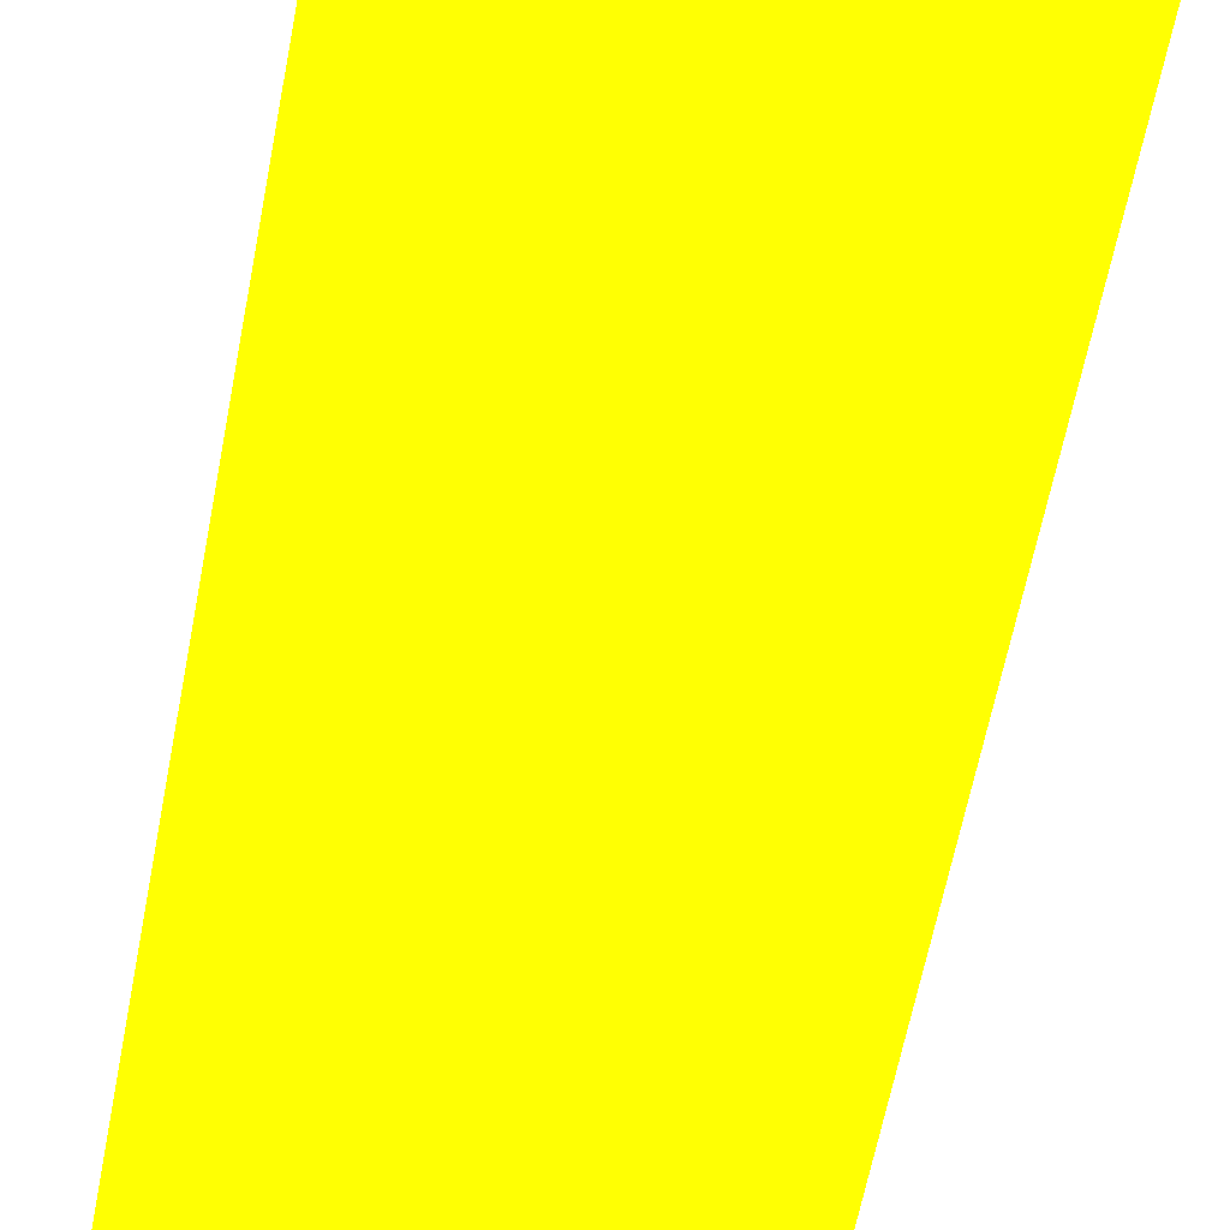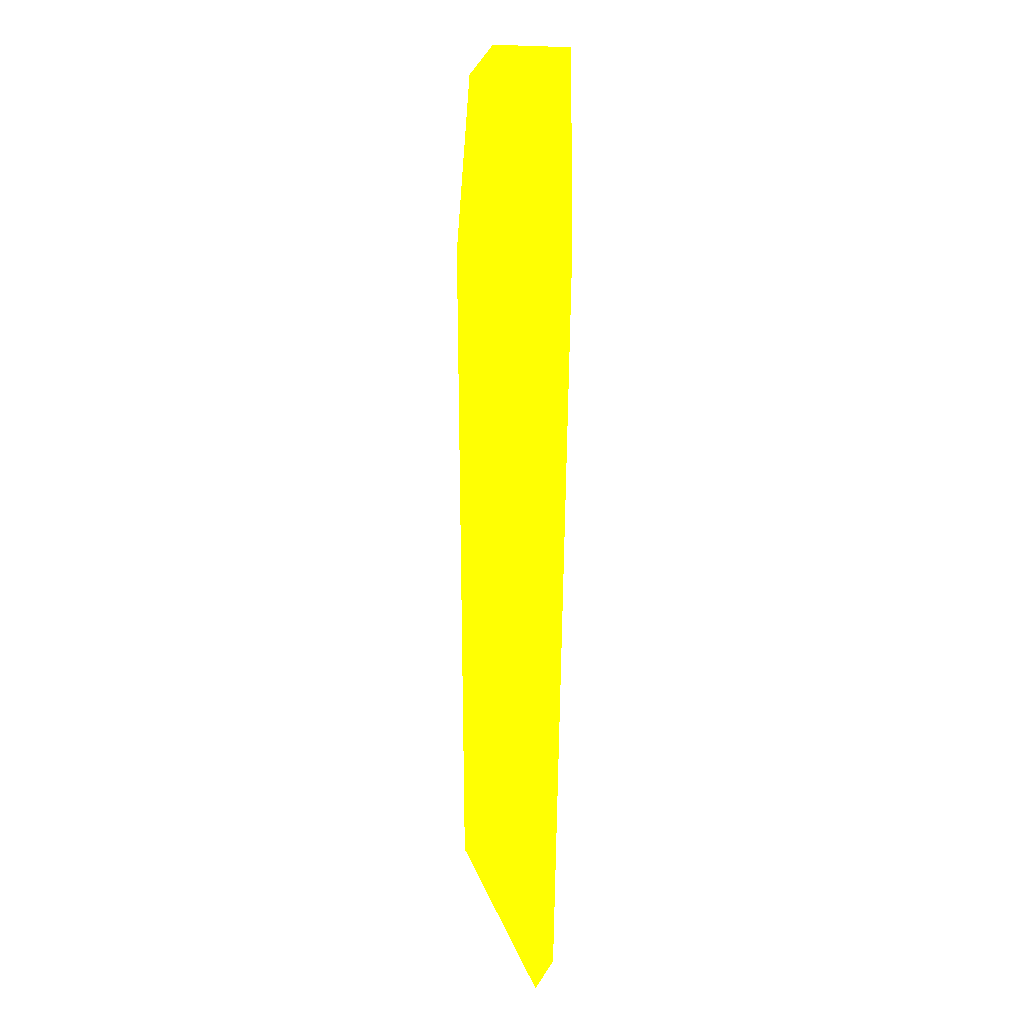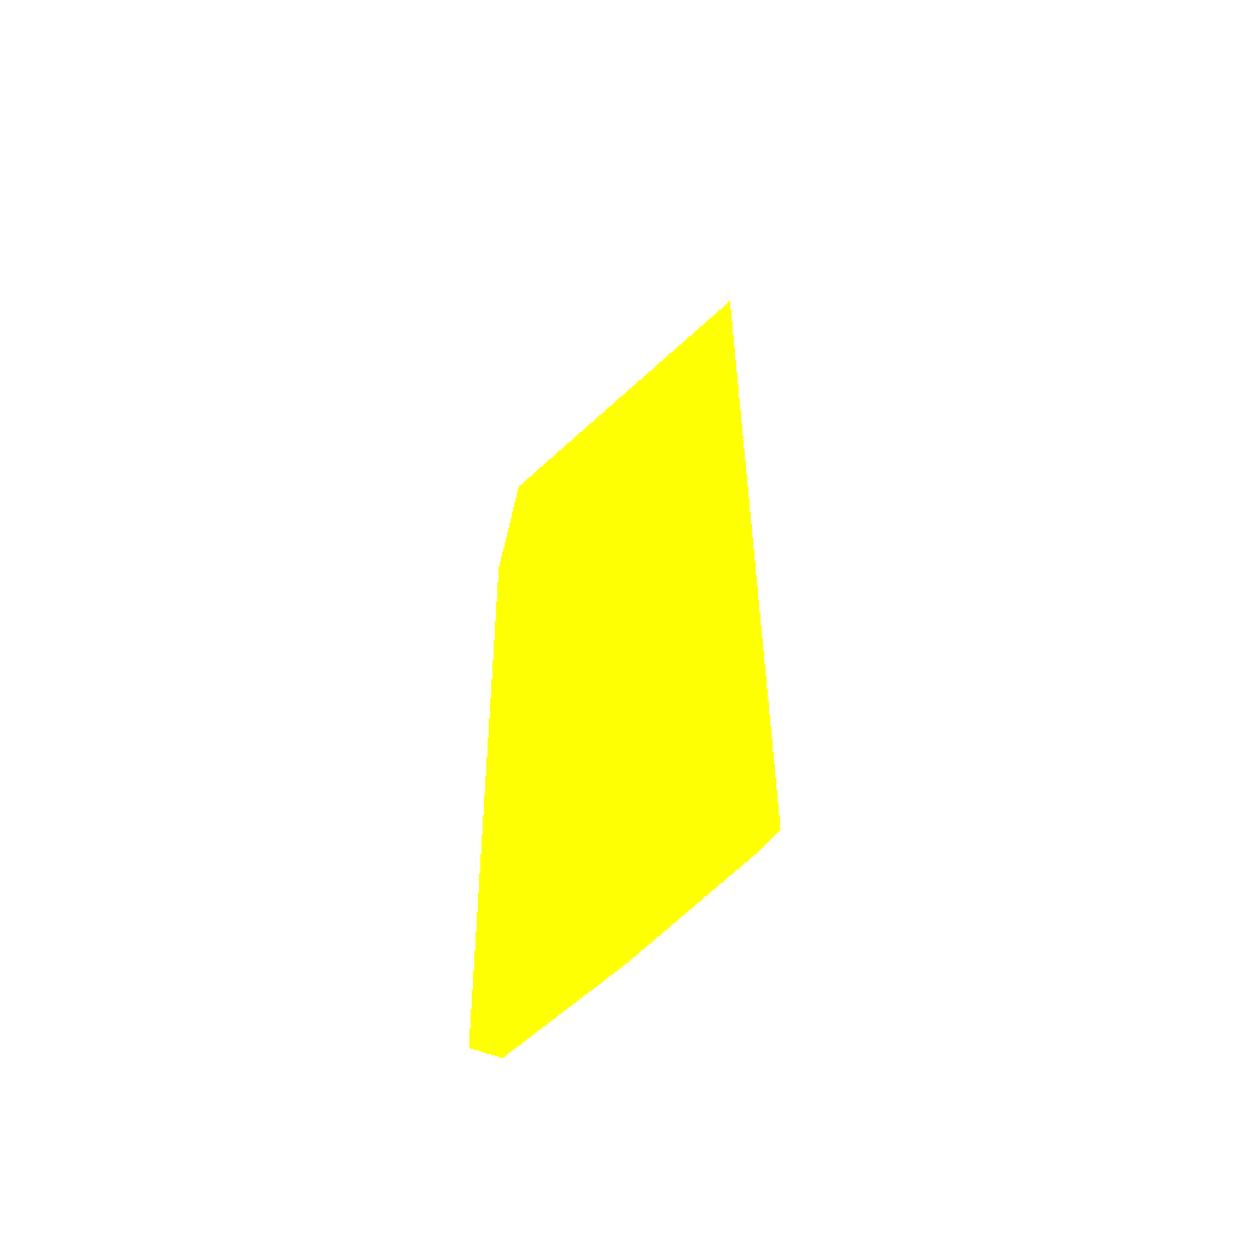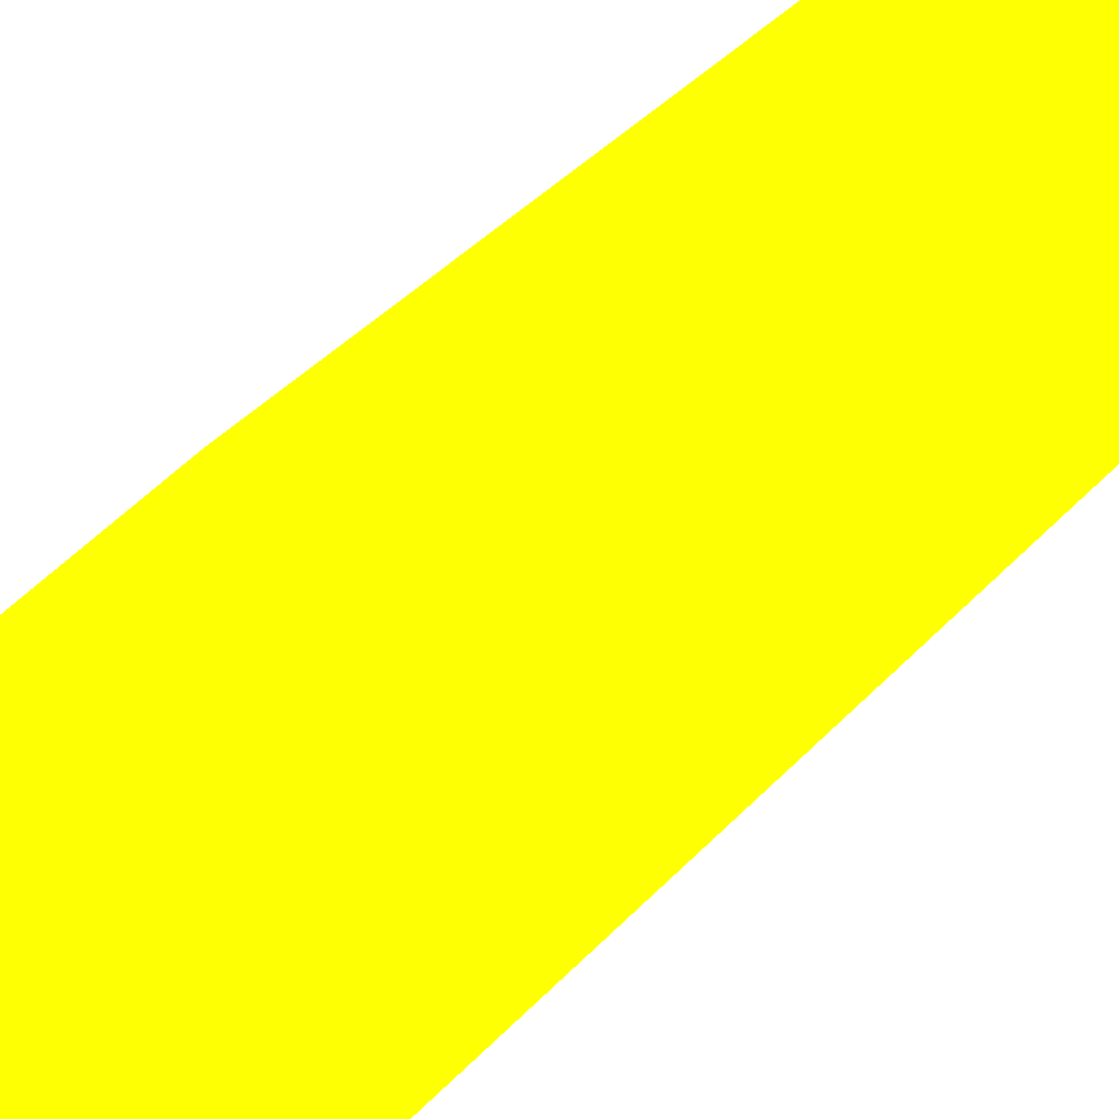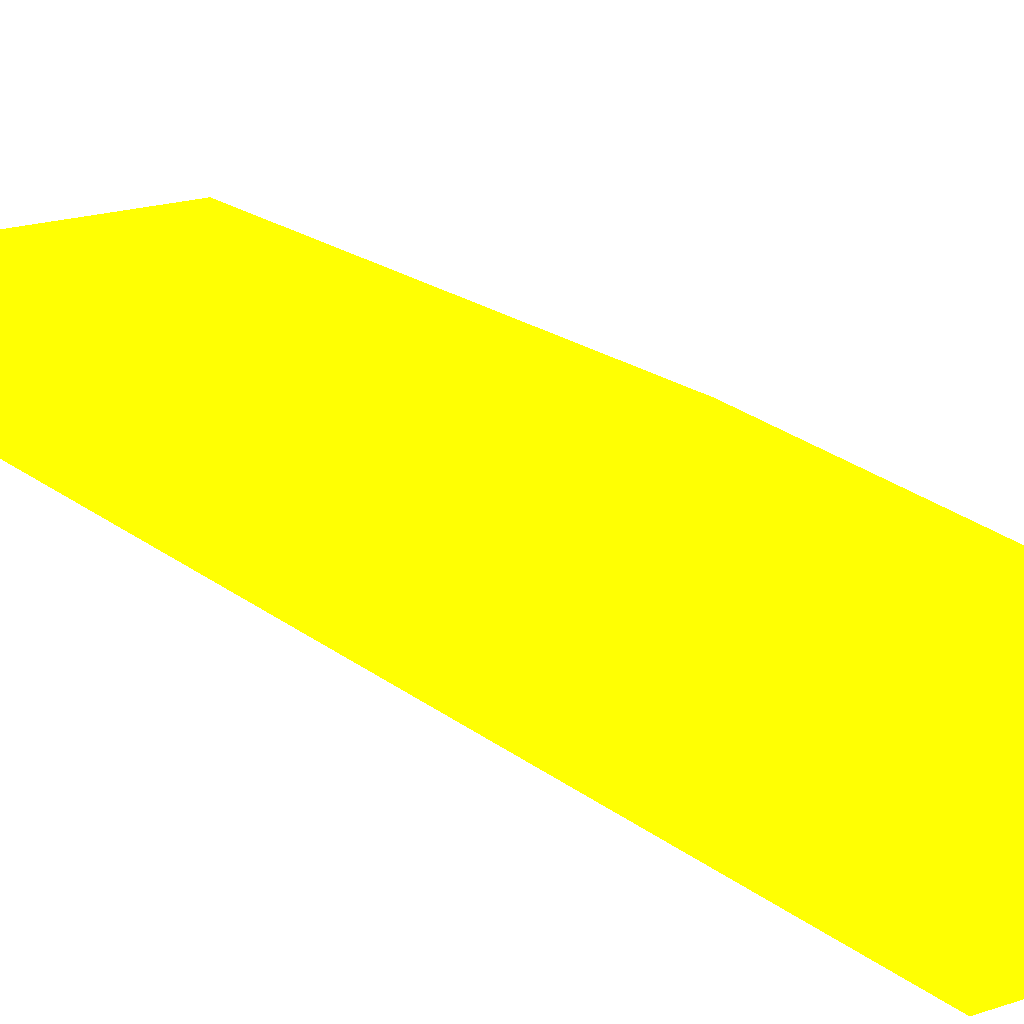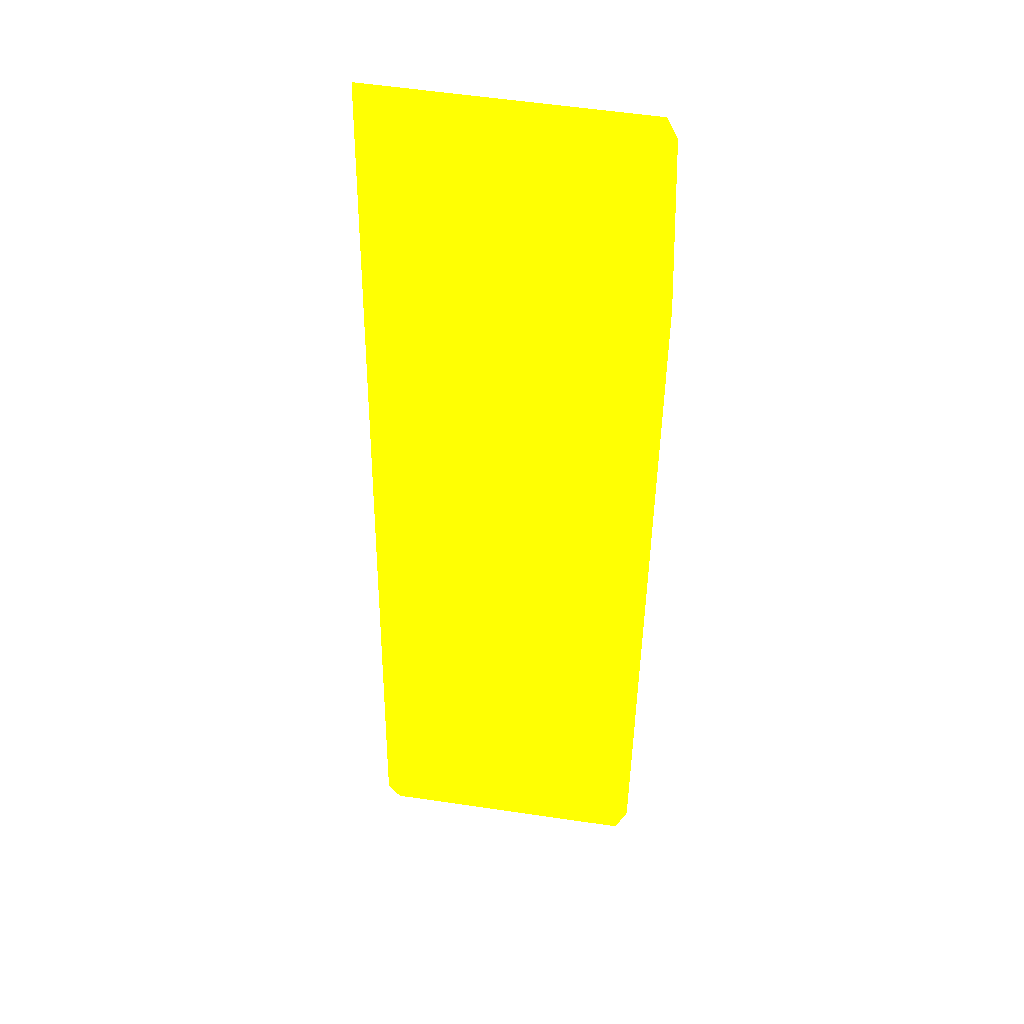
<metadata>
{"format":"obj","ext":"obj","renderer":"f3d","projection":"perspective","resolution":1024,"background":"white","views":[{"elev":-62.1,"azim":170.1,"up":"+Z"},{"elev":15.3,"azim":76.5,"up":"+Y"},{"elev":-58.4,"azim":48.0,"up":"+Y"},{"elev":44.7,"azim":-138.9,"up":"+Z"},{"elev":23.2,"azim":-35.5,"up":"+Z"},{"elev":37.7,"azim":-165.3,"up":"+Y"}]}
</metadata>
<code>
v -0.1196 0.3682 -0.05575 0.9882 0.8902 0.007843
v -0.1135 0.01253 -0.04994 0.9882 0.8902 0.007843
v -0.000425 0.2107 -0.05871 0.9882 0.8902 0.007843
v -0.09045 0.3677 -0.06881 0.9882 0.8902 0.007843
v 0.001417 0.01394 -0.06277 0.9882 0.8902 0.007843
v -0.001992 0.3817 -0.06831 0.9882 0.8902 0.007843
v -0.1203 0.2935 -0.04982 0.9882 0.8902 0.007843
v -0.001466 0.000844 -0.05603 0.9882 0.8902 0.007843
v -0.1102 0.01284 -0.05978 0.9882 0.8902 0.007843
v -0.004537 0.3028 -0.06995 0.9882 0.8902 0.007843
v -0.06091 0.01336 -0.06293 0.9882 0.8902 0.007843
v -0.1169 0.3805 -0.06533 0.9882 0.8902 0.007843
f 9 7 12
f 3 5 6
f 3 6 7
f 6 1 7
f 5 3 8
f 7 2 8
f 3 7 8
f 2 7 9
f 8 2 9
f 6 5 10
f 4 6 10
f 5 8 11
f 9 4 11
f 8 9 11
f 10 5 11
f 4 10 11
f 1 6 12
f 6 4 12
f 7 1 12
f 4 9 12

</code>
